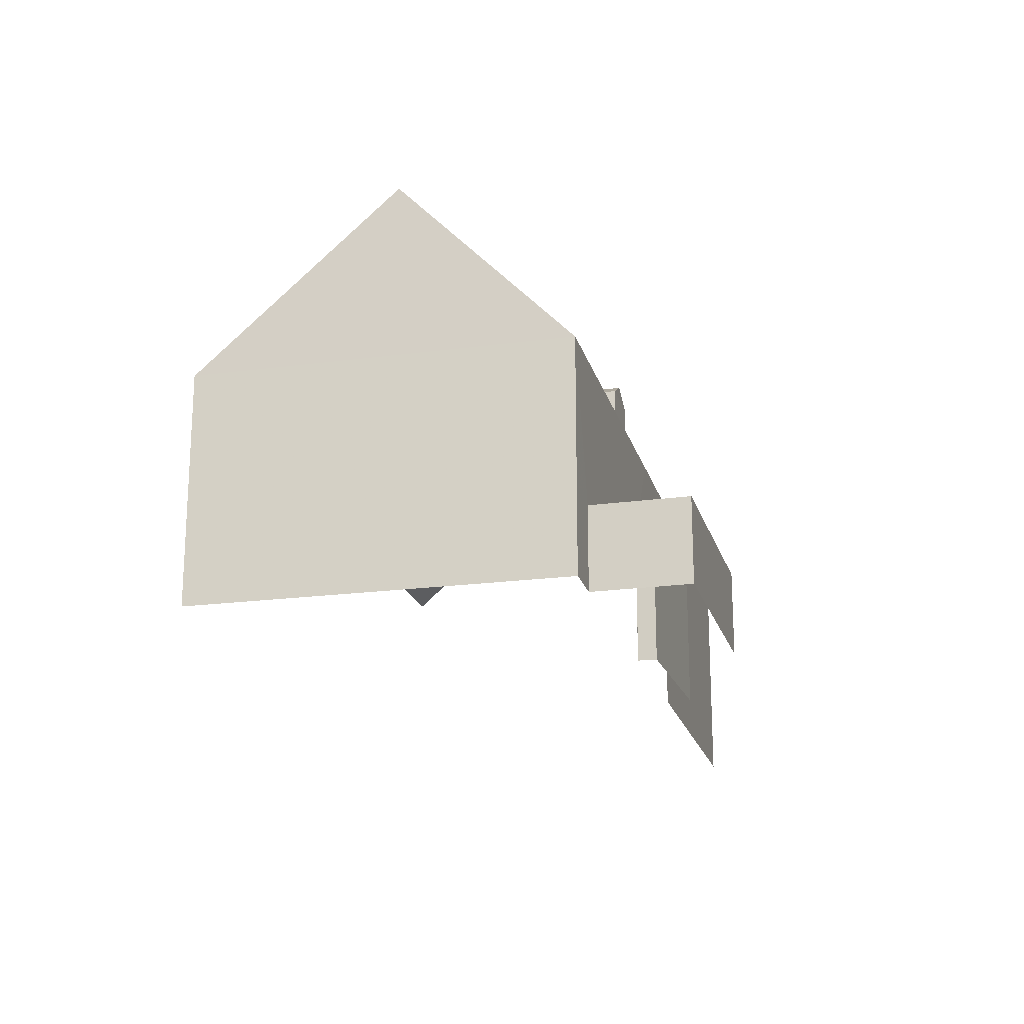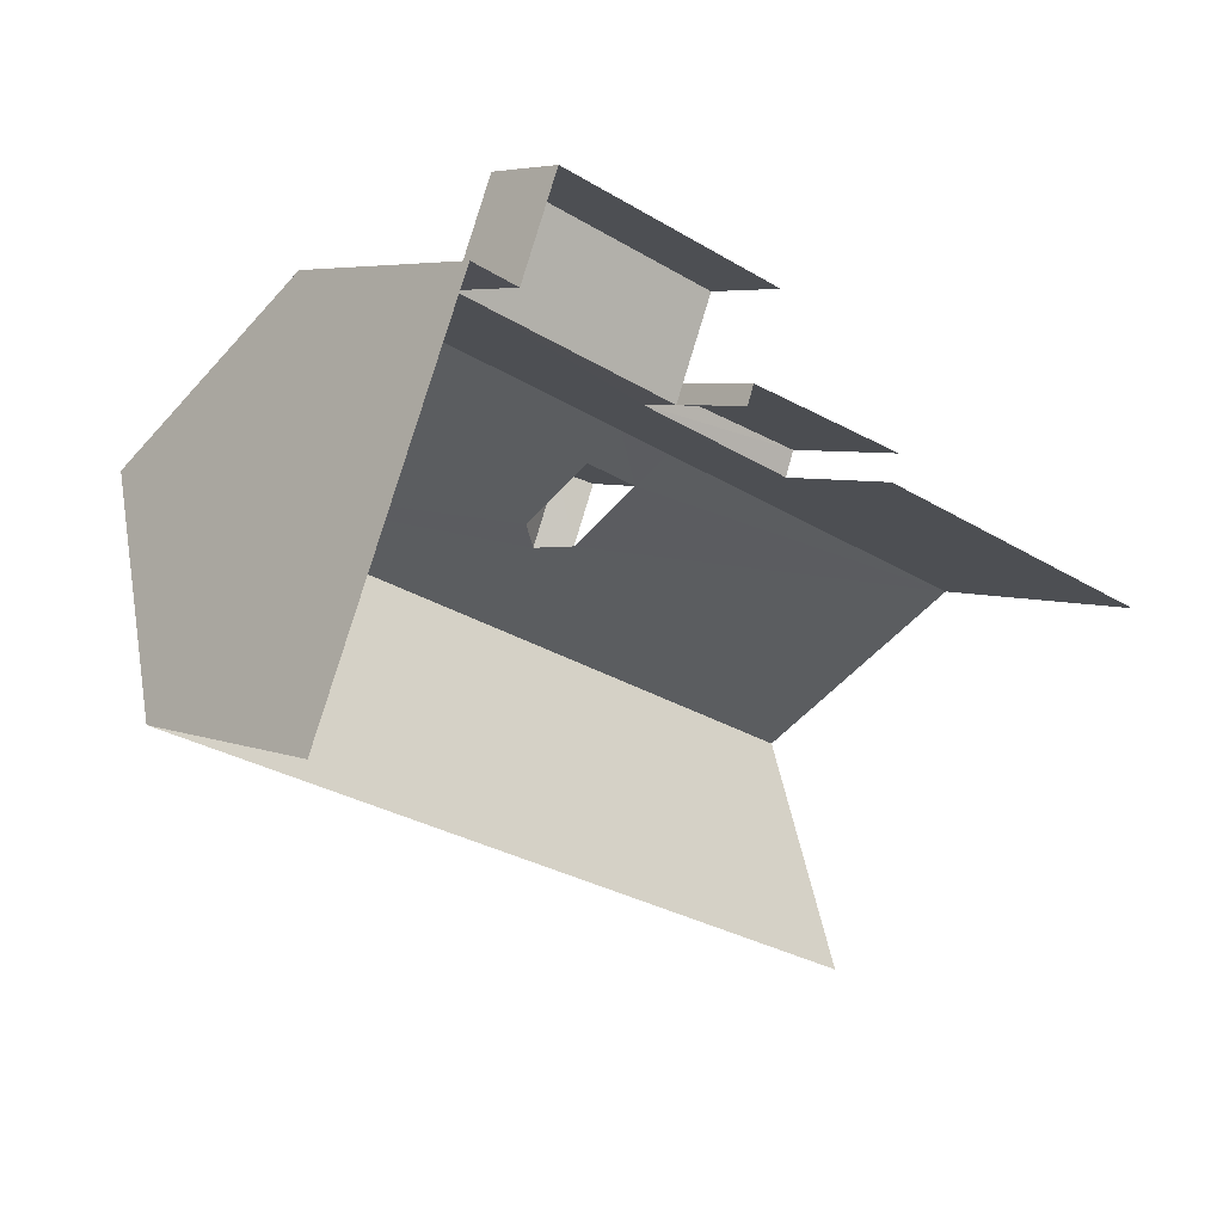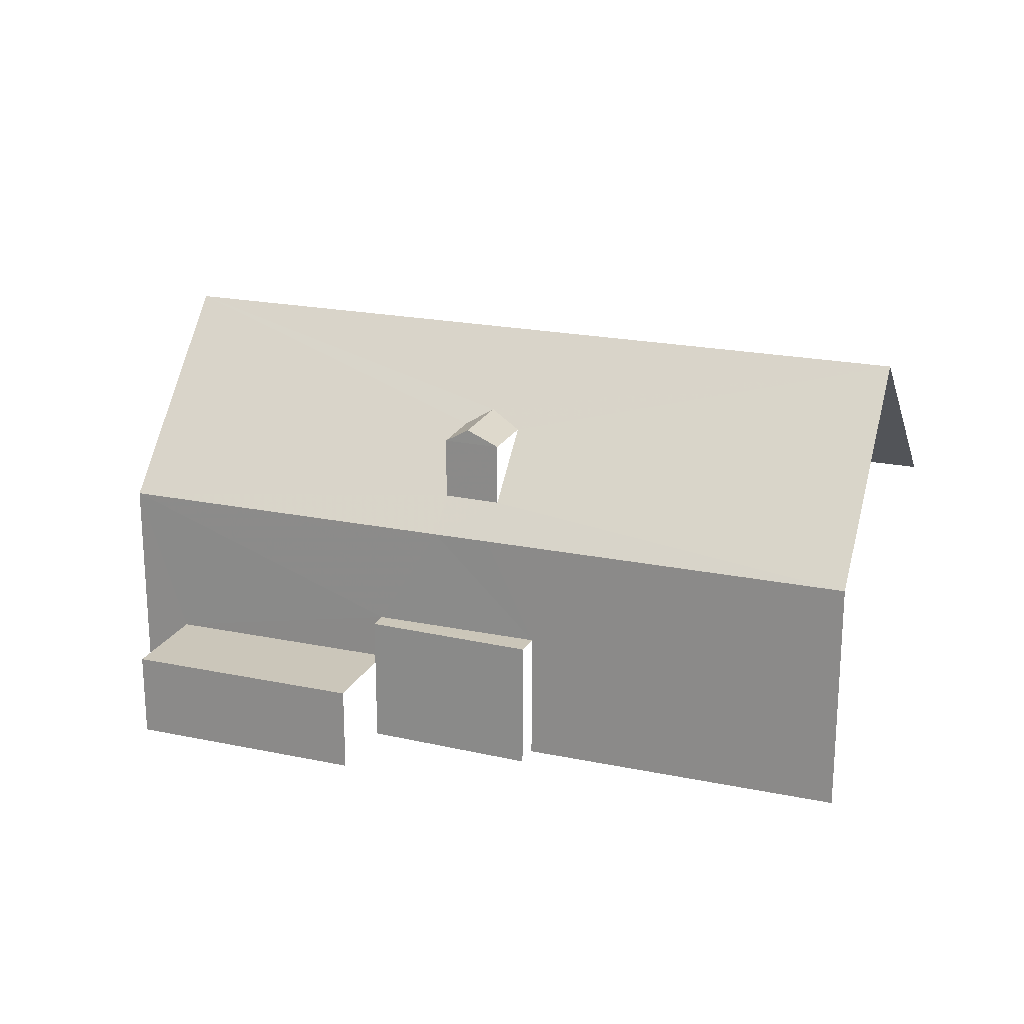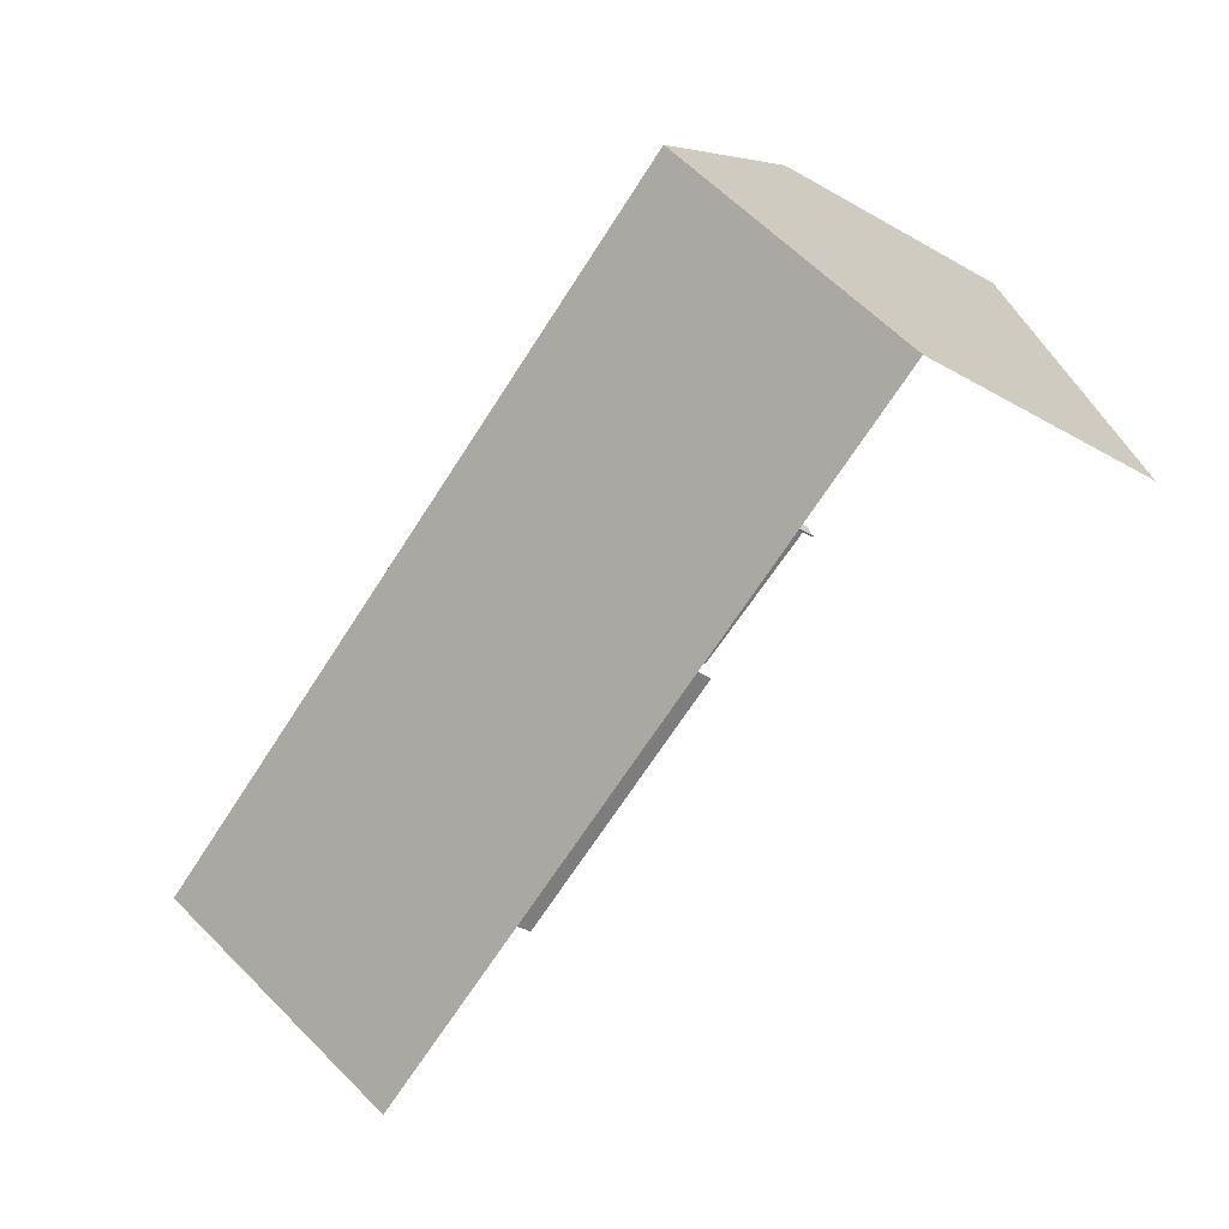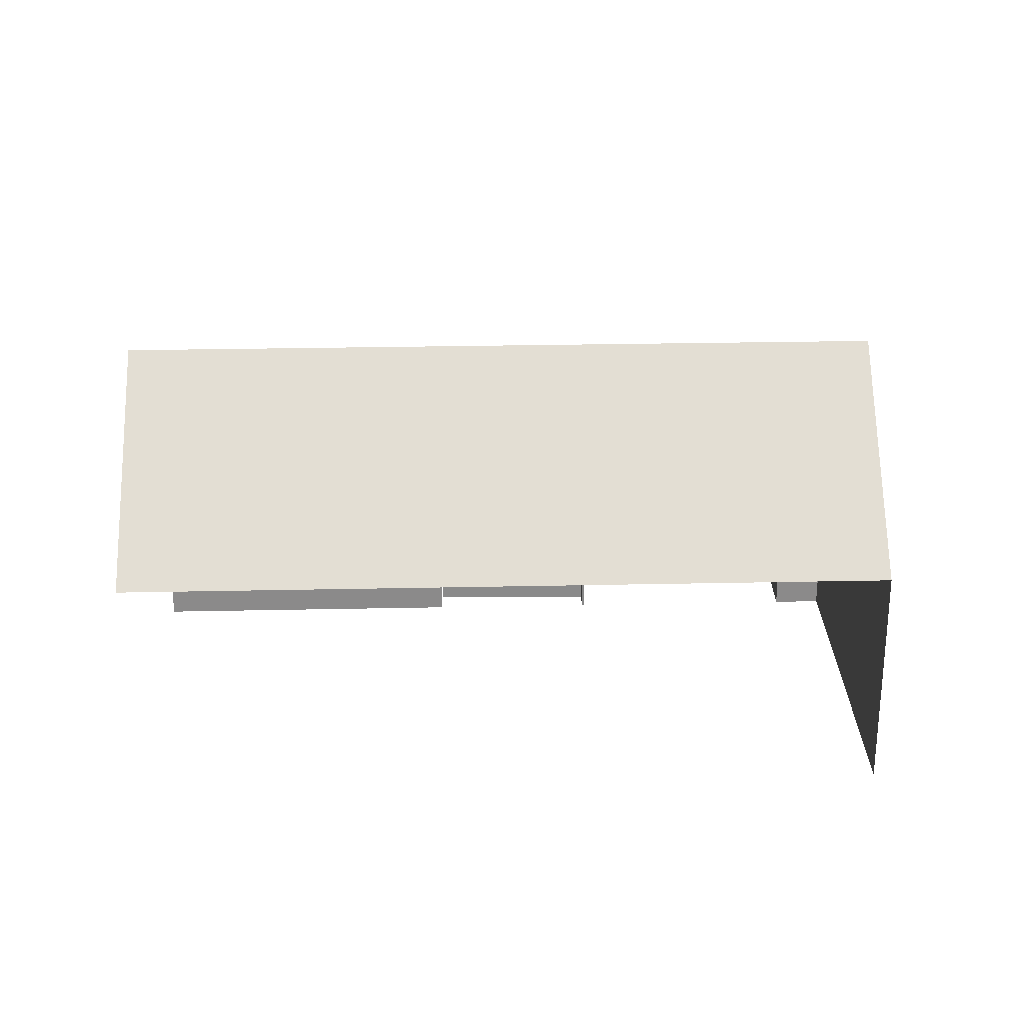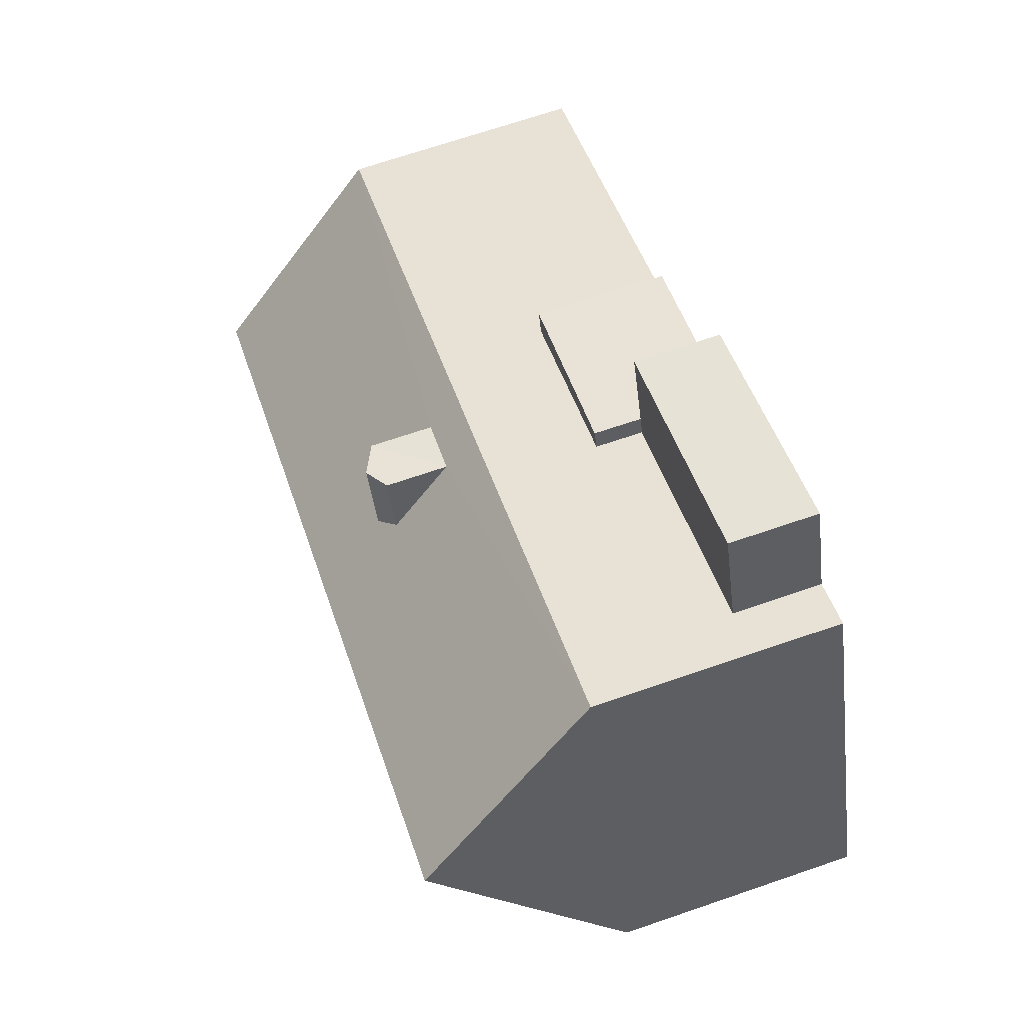
<metadata>
{"format":"obj","ext":"obj","renderer":"f3d","projection":"perspective","resolution":1024,"background":"white","views":[{"elev":-19.8,"azim":126.0,"up":"+Z"},{"elev":5.1,"azim":141.8,"up":"+Y"},{"elev":21.2,"azim":-137.8,"up":"+Z"},{"elev":-40.6,"azim":54.7,"up":"+Y"},{"elev":26.6,"azim":20.0,"up":"+Z"},{"elev":69.7,"azim":71.1,"up":"+Y"}]}
</metadata>
<code>
v -2.247e+05 -1.284e+05 13.15
v -2.247e+05 -1.284e+05 13.15
v -2.247e+05 -1.284e+05 13.15
v -2.247e+05 -1.284e+05 13.15
v -2.247e+05 -1.284e+05 13.15
v -2.247e+05 -1.284e+05 13.15
v -2.247e+05 -1.284e+05 13.15
v -2.247e+05 -1.284e+05 13.15
v -2.247e+05 -1.284e+05 13.15
v -2.247e+05 -1.284e+05 13.15
v -2.247e+05 -1.284e+05 13.15
v -2.247e+05 -1.284e+05 13.15
v -2.247e+05 -1.284e+05 22.29
v -2.247e+05 -1.284e+05 18.34
v -2.247e+05 -1.284e+05 22.29
v -2.247e+05 -1.284e+05 18.34
v -2.247e+05 -1.284e+05 15.02
v -2.247e+05 -1.284e+05 15.02
v -2.247e+05 -1.284e+05 15.02
v -2.247e+05 -1.284e+05 15.02
v -2.247e+05 -1.284e+05 20.41
v -2.247e+05 -1.284e+05 20.72
v -2.247e+05 -1.284e+05 20.41
v -2.247e+05 -1.284e+05 20.72
v -2.247e+05 -1.284e+05 16.04
v -2.247e+05 -1.284e+05 16.04
v -2.247e+05 -1.284e+05 16.04
v -2.247e+05 -1.284e+05 16.04
v -2.247e+05 -1.284e+05 18.34
v -2.247e+05 -1.284e+05 20.41
v -2.247e+05 -1.284e+05 18.34
v -2.247e+05 -1.284e+05 19.06
v -2.247e+05 -1.284e+05 18.34
v -2.247e+05 -1.284e+05 19.04
v -2.247e+05 -1.284e+05 18.34
v -2.247e+05 -1.284e+05 20.41
f 1 2 3
f 4 5 6
f 3 7 8
f 9 10 11
f 5 9 11
f 6 5 8
f 12 1 3
f 11 12 8
f 12 3 8
f 5 11 8
f 28 27 9
f 5 28 9
f 14 6 8
f 14 16 6
f 33 4 16
f 33 16 13
f 4 6 16
f 20 19 1
f 12 20 1
f 34 21 23
f 13 14 15
f 13 16 14
f 17 18 19
f 20 17 19
f 21 22 23
f 21 24 22
f 25 26 27
f 28 25 27
f 15 29 30
f 24 13 15
f 29 31 32
f 21 33 13
f 34 31 35
f 34 35 33
f 30 29 32
f 24 15 30
f 24 21 13
f 34 32 31
f 34 33 21
f 30 36 22
f 24 30 22
f 17 2 18
f 17 3 2
f 30 32 36
f 11 10 26
f 25 11 26
f 19 2 1
f 19 18 2
f 36 32 23
f 36 23 22
f 32 34 23
f 12 11 20
f 3 17 7
f 4 28 5
f 17 20 25
f 29 7 17
f 31 25 28
f 11 25 20
f 33 28 4
f 29 25 31
f 35 31 28
f 35 28 33
f 29 17 25
f 27 10 9
f 27 26 10
f 8 7 14
f 14 29 15
f 14 7 29

</code>
